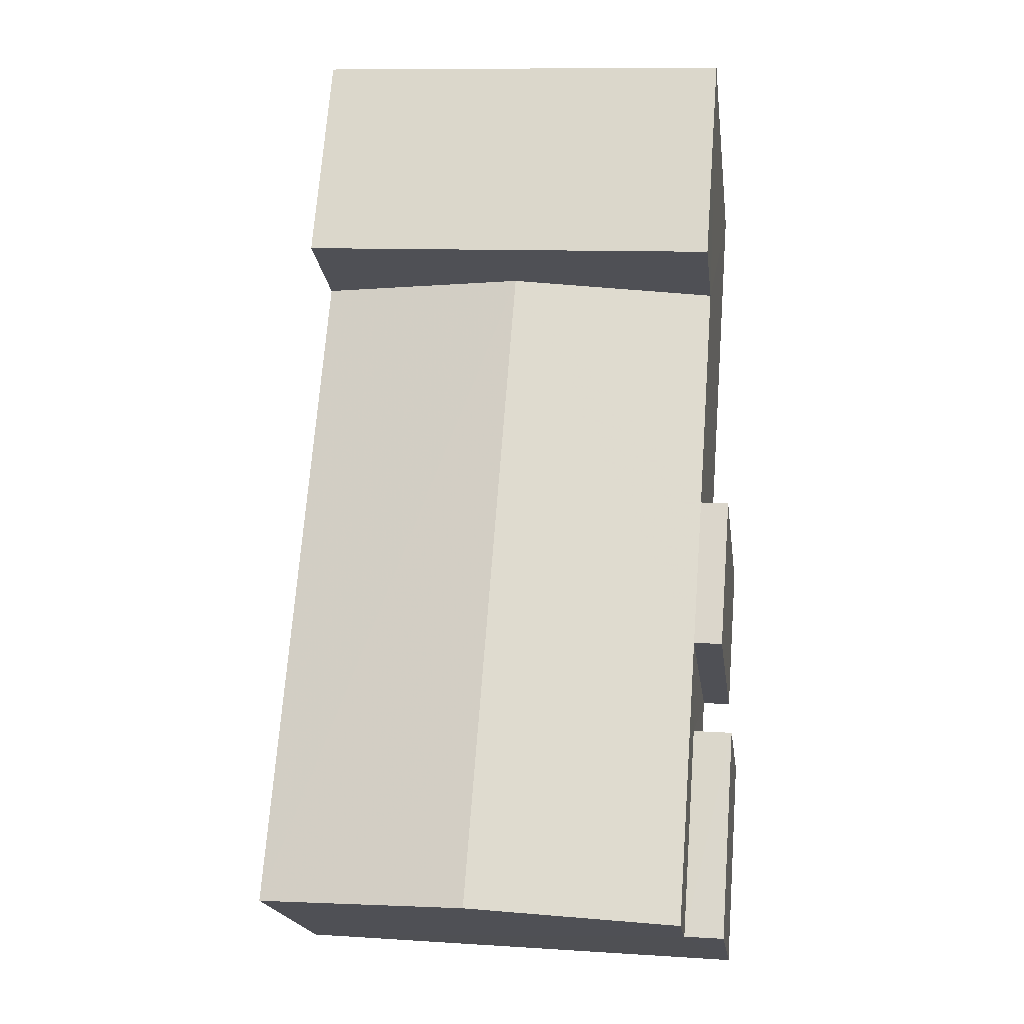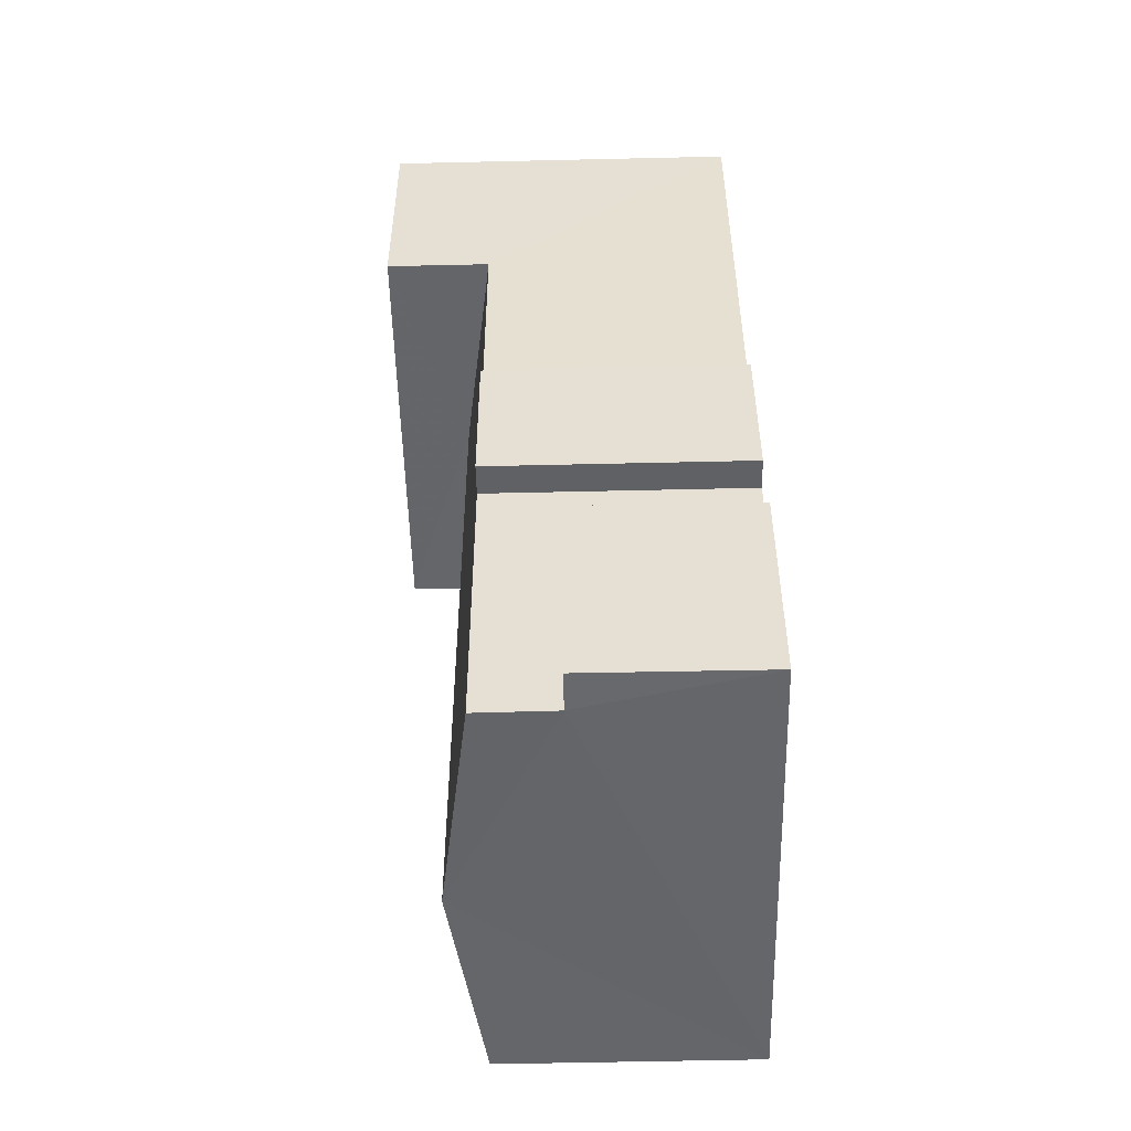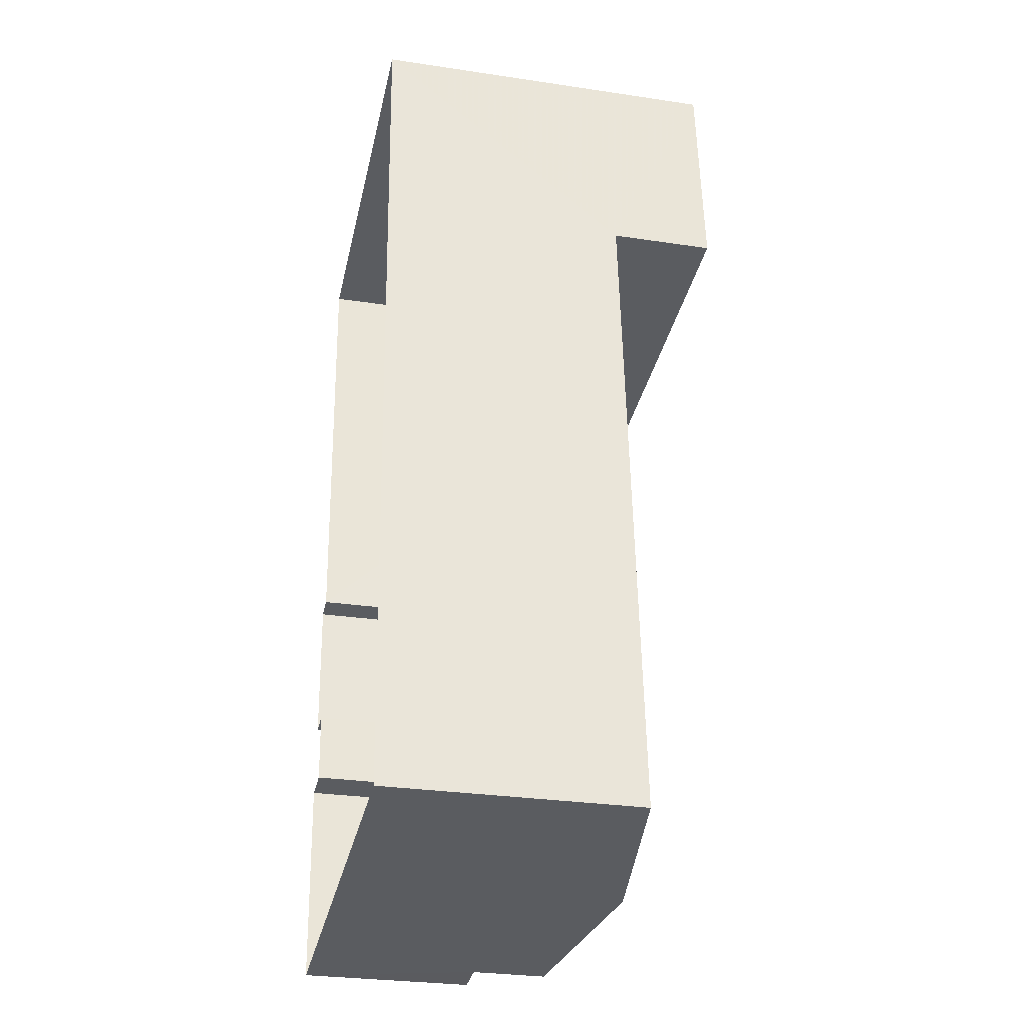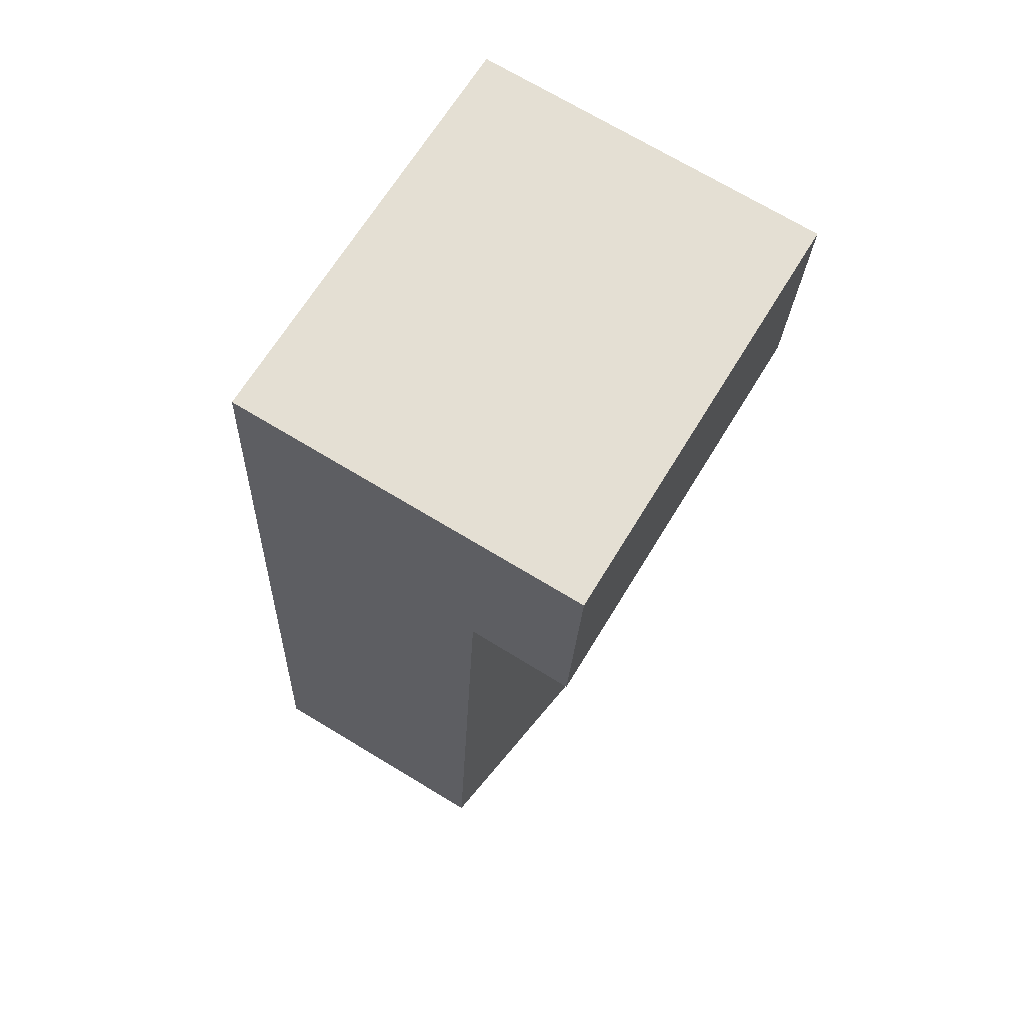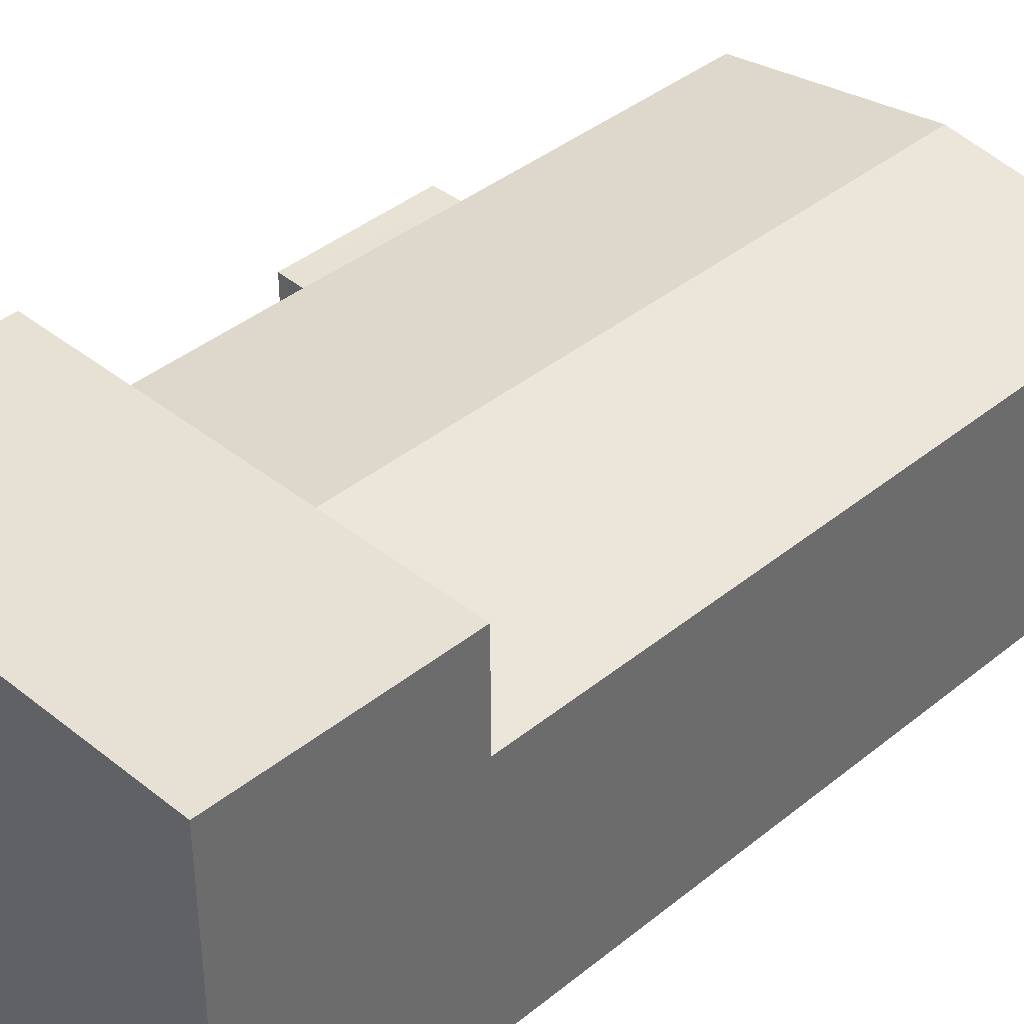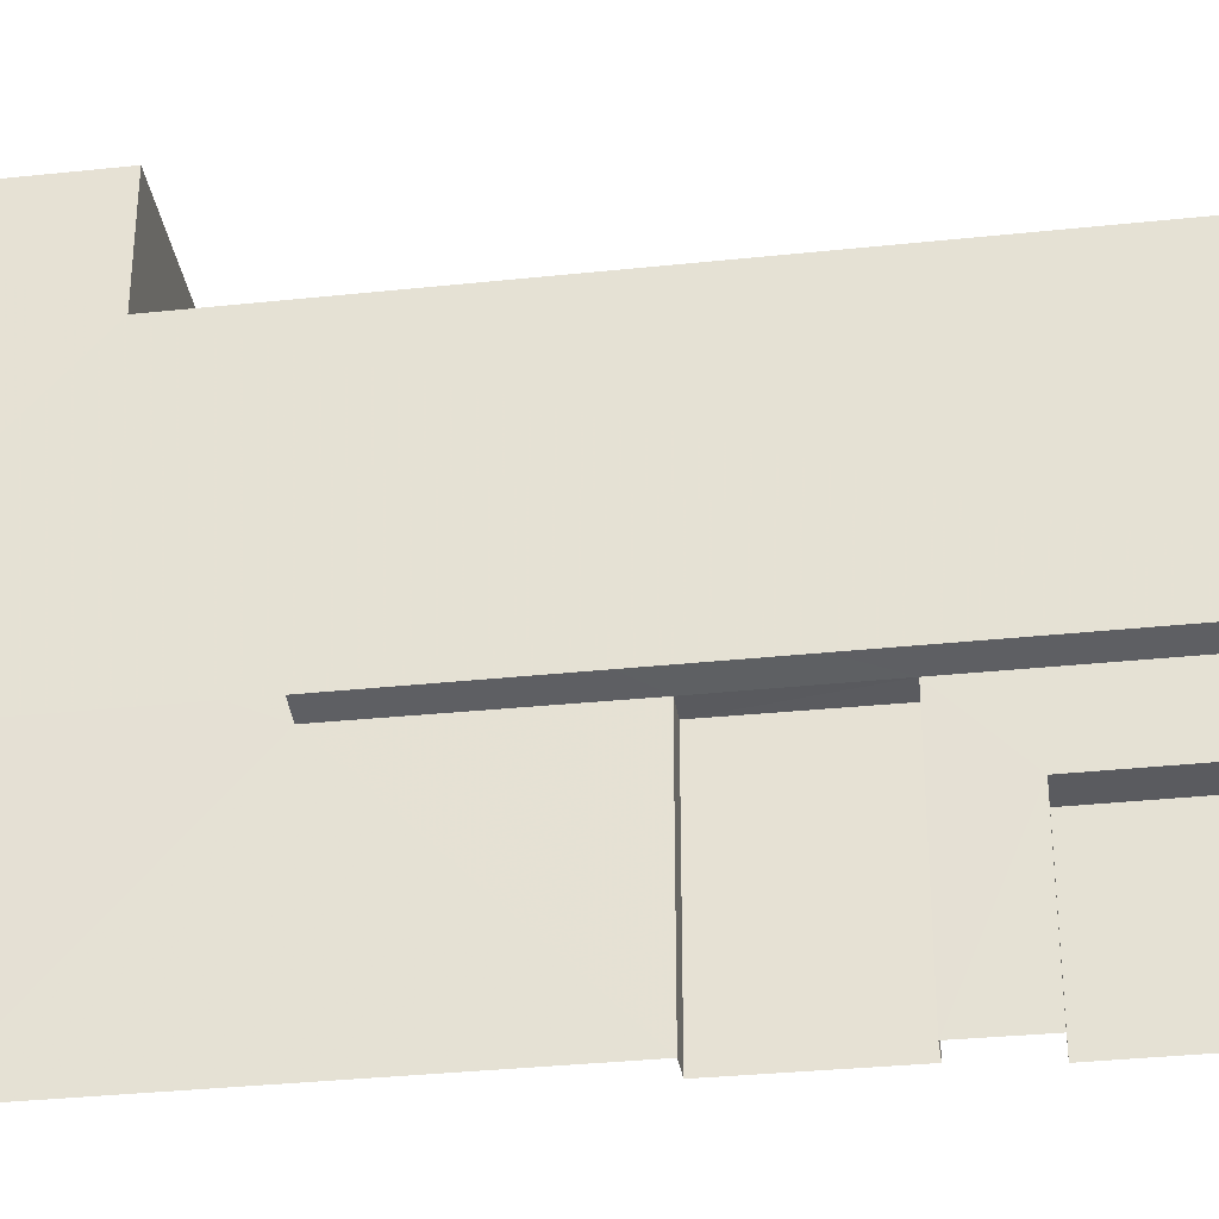
<metadata>
{"format":"obj","ext":"obj","renderer":"f3d","projection":"perspective","resolution":1024,"background":"white","views":[{"elev":-19.9,"azim":7.4,"up":"+Y"},{"elev":-56.0,"azim":91.3,"up":"+Y"},{"elev":-29.6,"azim":-102.3,"up":"+Y"},{"elev":71.0,"azim":-58.9,"up":"+Y"},{"elev":39.4,"azim":-139.6,"up":"+Z"},{"elev":-33.4,"azim":-86.2,"up":"+Z"}]}
</metadata>
<code>
v -3.719e+05 -1.057e+05 24.8
v -3.719e+05 -1.057e+05 24.8
v -3.719e+05 -1.057e+05 24.8
v -3.72e+05 -1.057e+05 24.8
v -3.719e+05 -1.056e+05 24.8
v -3.719e+05 -1.057e+05 24.8
v -3.719e+05 -1.057e+05 24.8
v -3.719e+05 -1.056e+05 24.8
v -3.72e+05 -1.056e+05 24.8
v -3.719e+05 -1.056e+05 24.8
v -3.72e+05 -1.056e+05 33.99
v -3.72e+05 -1.057e+05 33.99
v -3.719e+05 -1.057e+05 32.98
v -3.719e+05 -1.056e+05 32.98
v -3.719e+05 -1.056e+05 32.98
v -3.719e+05 -1.057e+05 32.98
v -3.719e+05 -1.057e+05 30.49
v -3.719e+05 -1.057e+05 30.49
v -3.719e+05 -1.057e+05 30.49
v -3.719e+05 -1.057e+05 30.49
v -3.72e+05 -1.056e+05 36.37
v -3.719e+05 -1.056e+05 36.37
v -3.72e+05 -1.056e+05 36.37
v -3.719e+05 -1.056e+05 36.37
v -3.719e+05 -1.057e+05 32.98
v -3.719e+05 -1.056e+05 32.98
v -3.72e+05 -1.057e+05 32.98
v -3.72e+05 -1.056e+05 32.98
f 1 2 3
f 2 4 3
f 5 6 7
f 8 4 9
f 8 9 10
f 5 7 8
f 3 4 7
f 7 4 8
f 11 12 13
f 14 11 15
f 12 16 13
f 11 13 15
f 17 18 19
f 20 17 19
f 21 22 23
f 21 24 22
f 13 25 26
f 15 13 26
f 11 27 12
f 11 28 27
f 20 19 1
f 3 20 1
f 4 28 9
f 9 28 23
f 4 27 28
f 23 28 21
f 11 24 21
f 21 28 11
f 14 24 11
f 23 10 9
f 23 22 10
f 3 7 20
f 7 13 20
f 20 16 17
f 20 13 16
f 18 2 1
f 19 18 1
f 27 4 12
f 16 12 17
f 17 4 2
f 17 2 18
f 12 4 17
f 26 6 5
f 26 25 6
f 25 7 6
f 25 13 7
f 5 15 26
f 5 8 15
f 15 8 14
f 24 14 22
f 22 14 10
f 14 8 10

</code>
